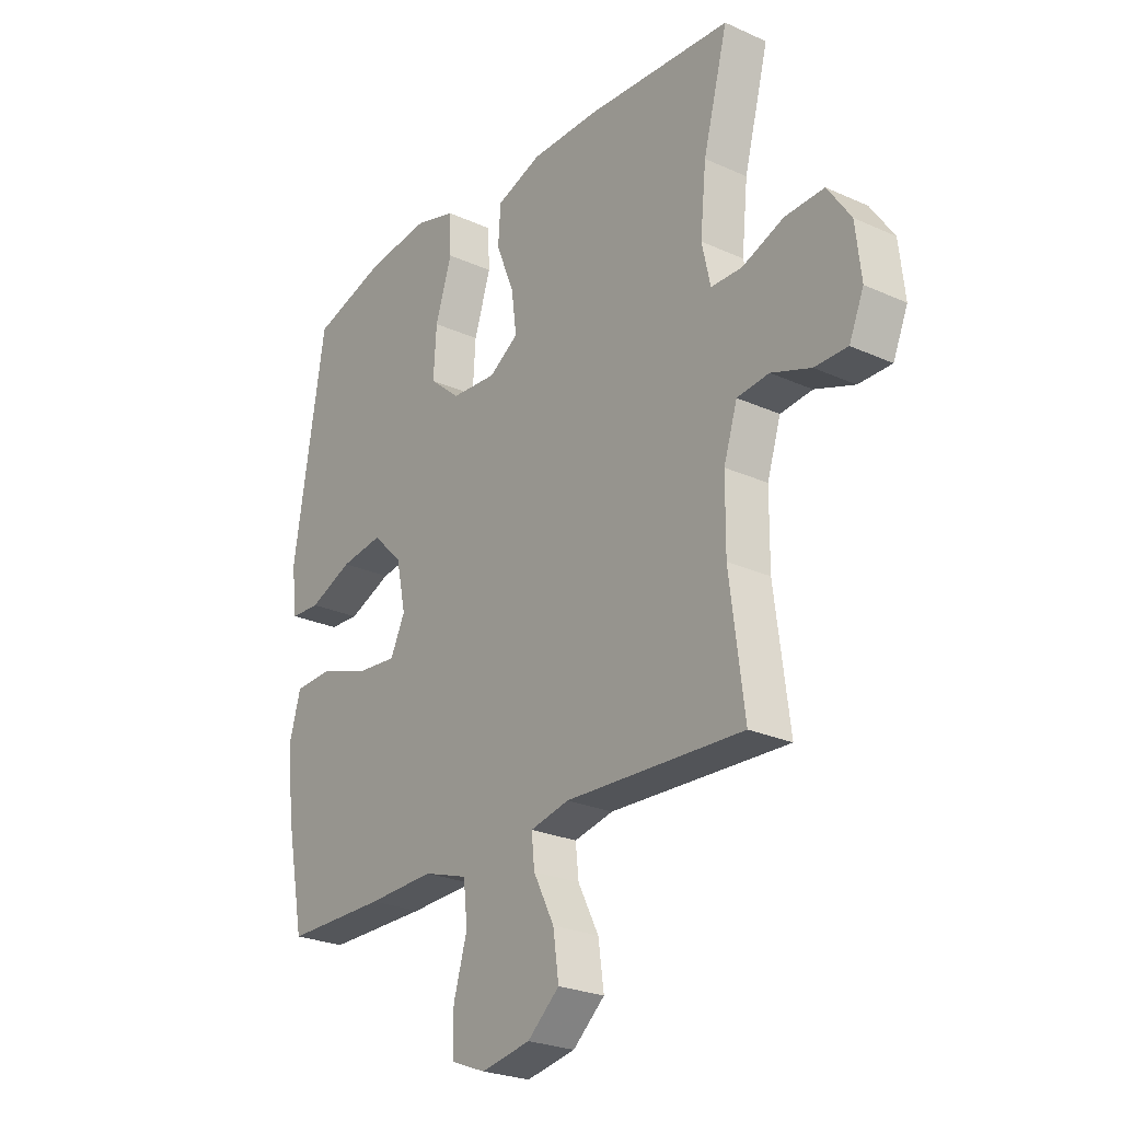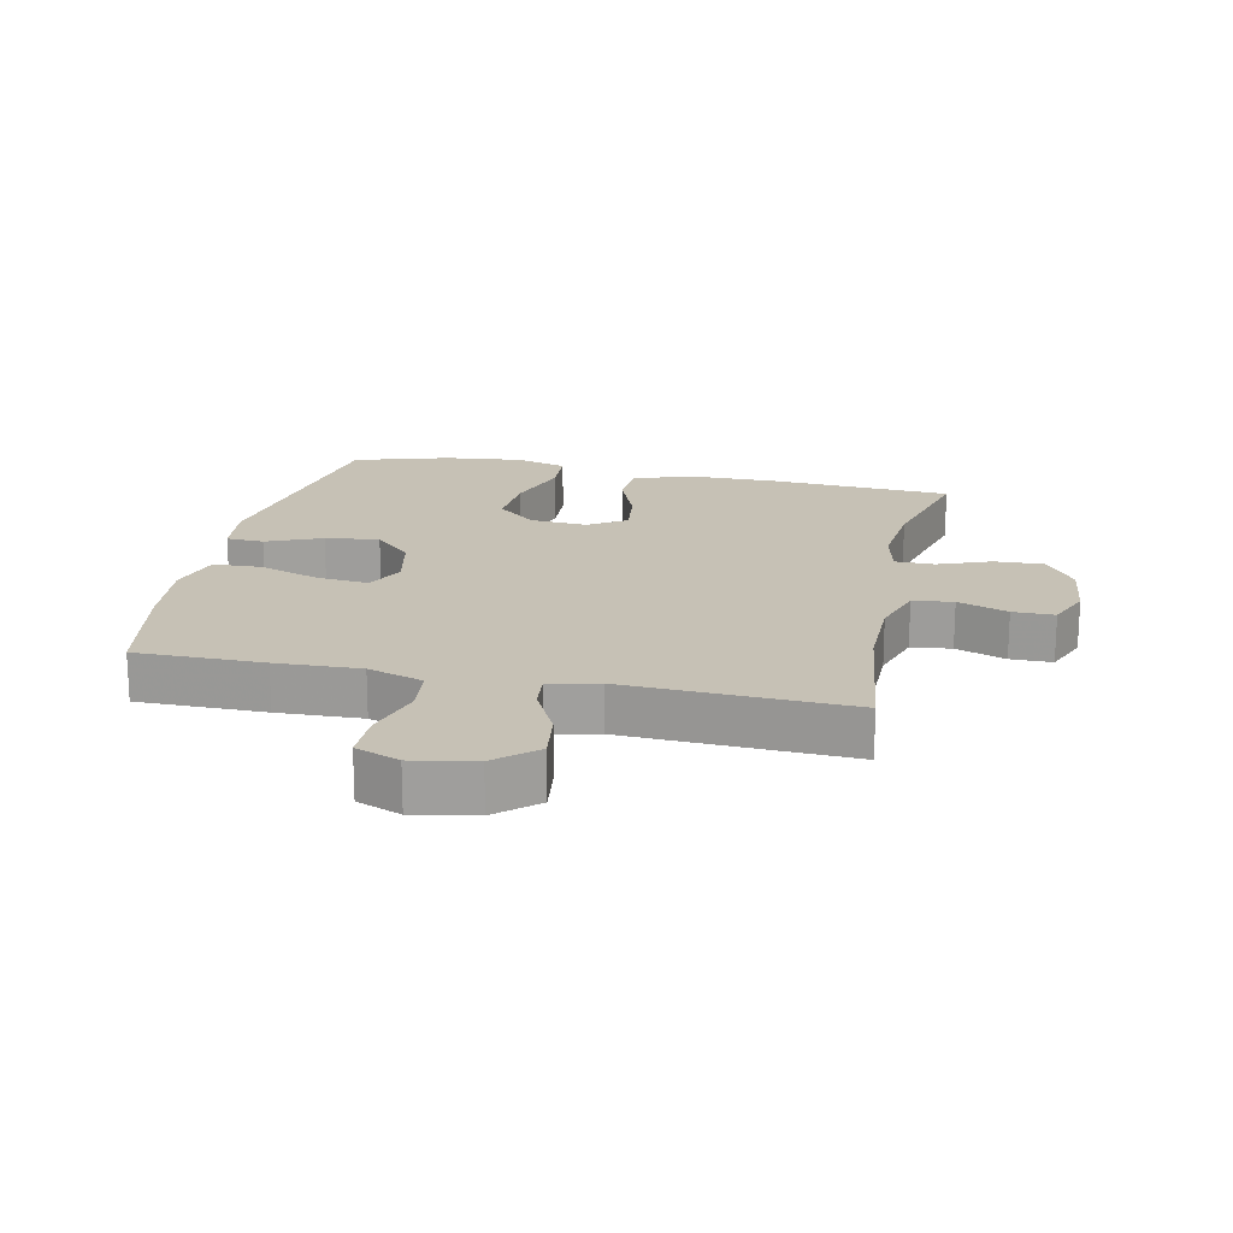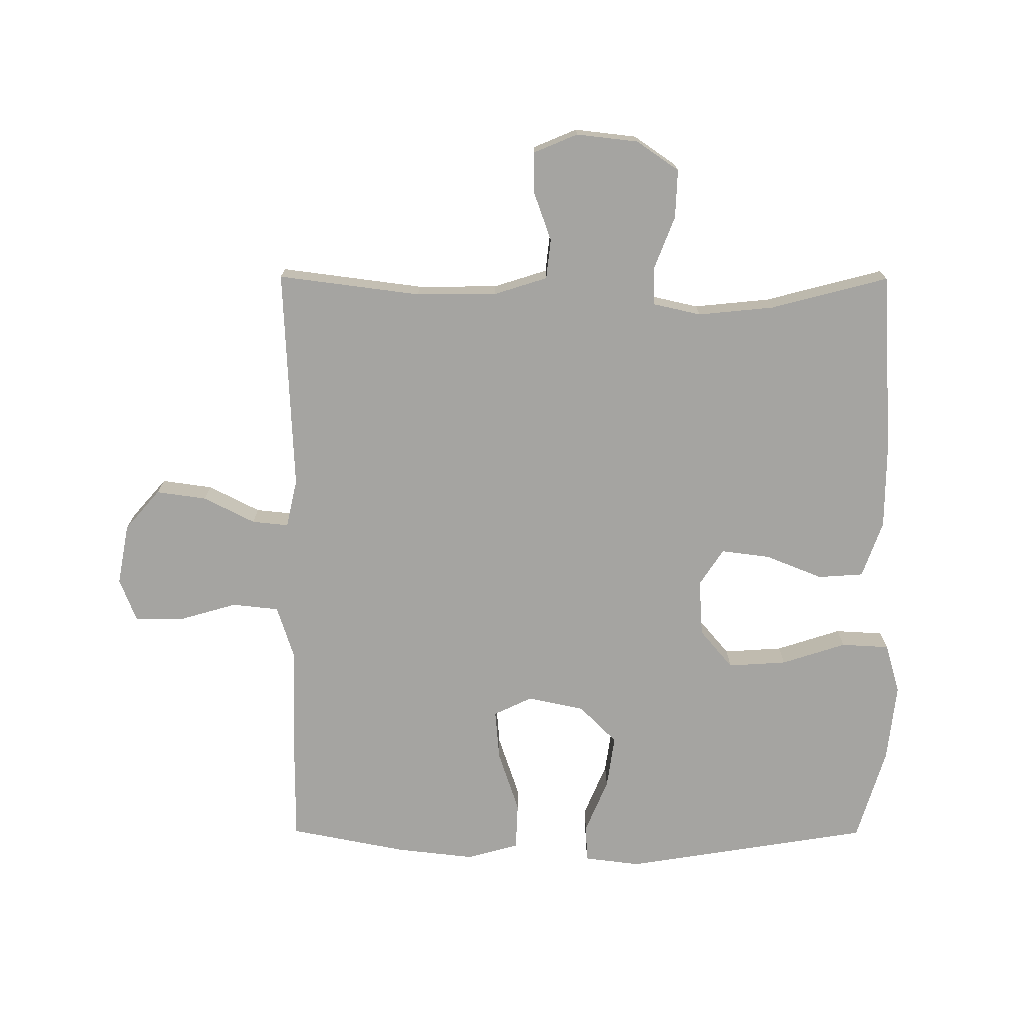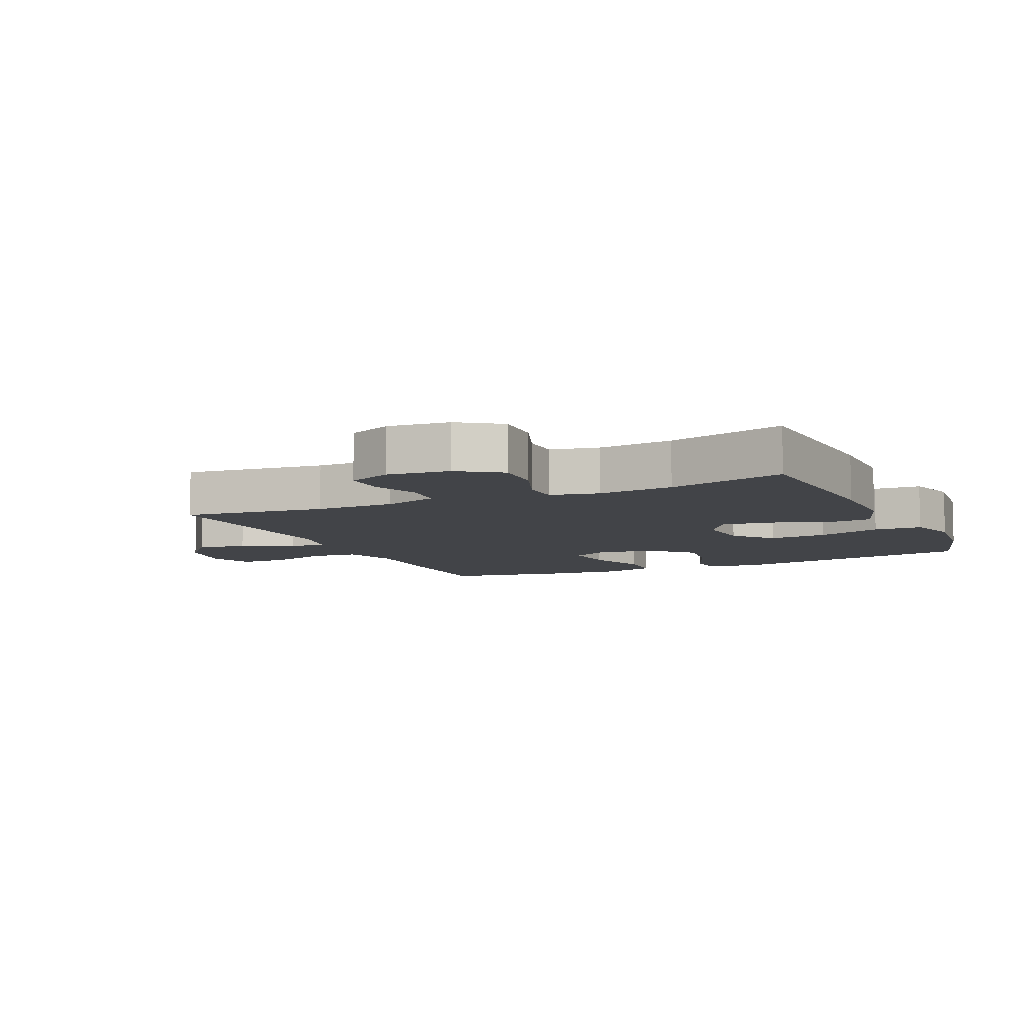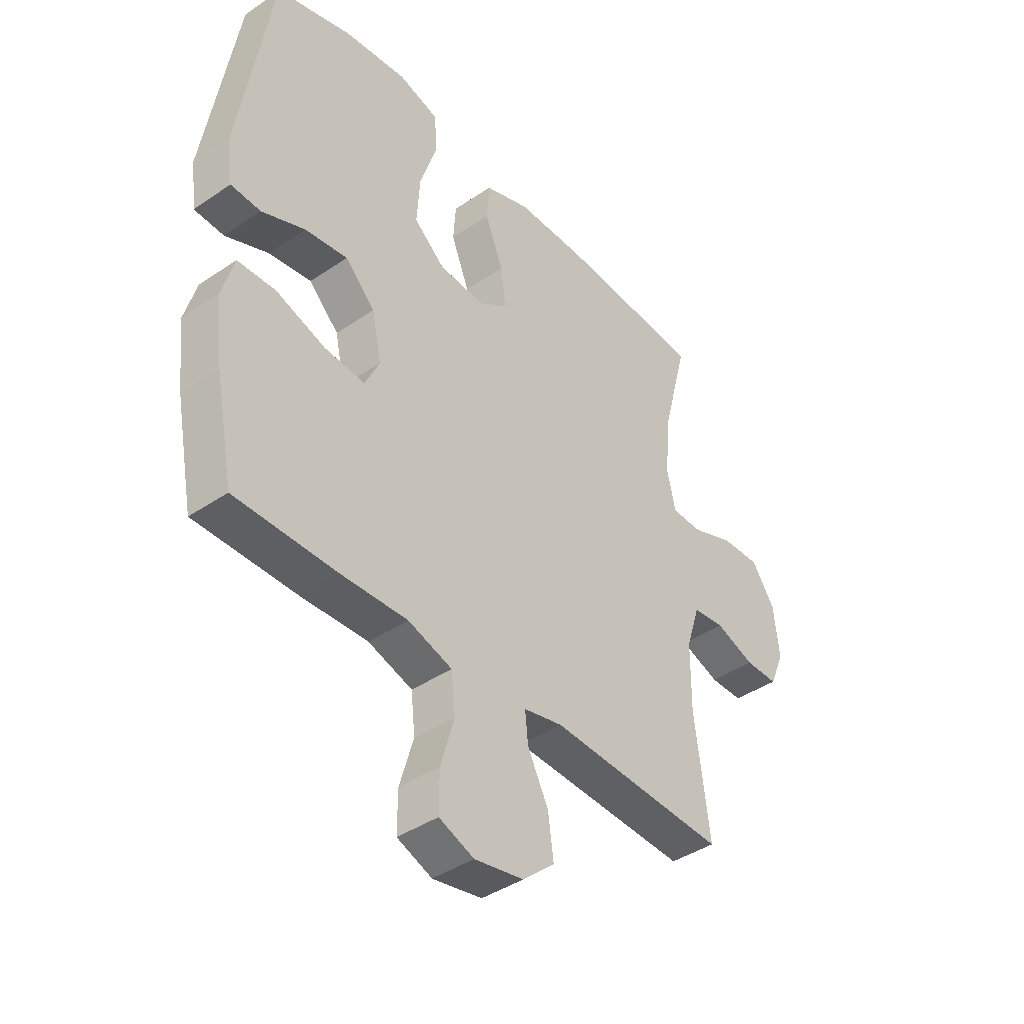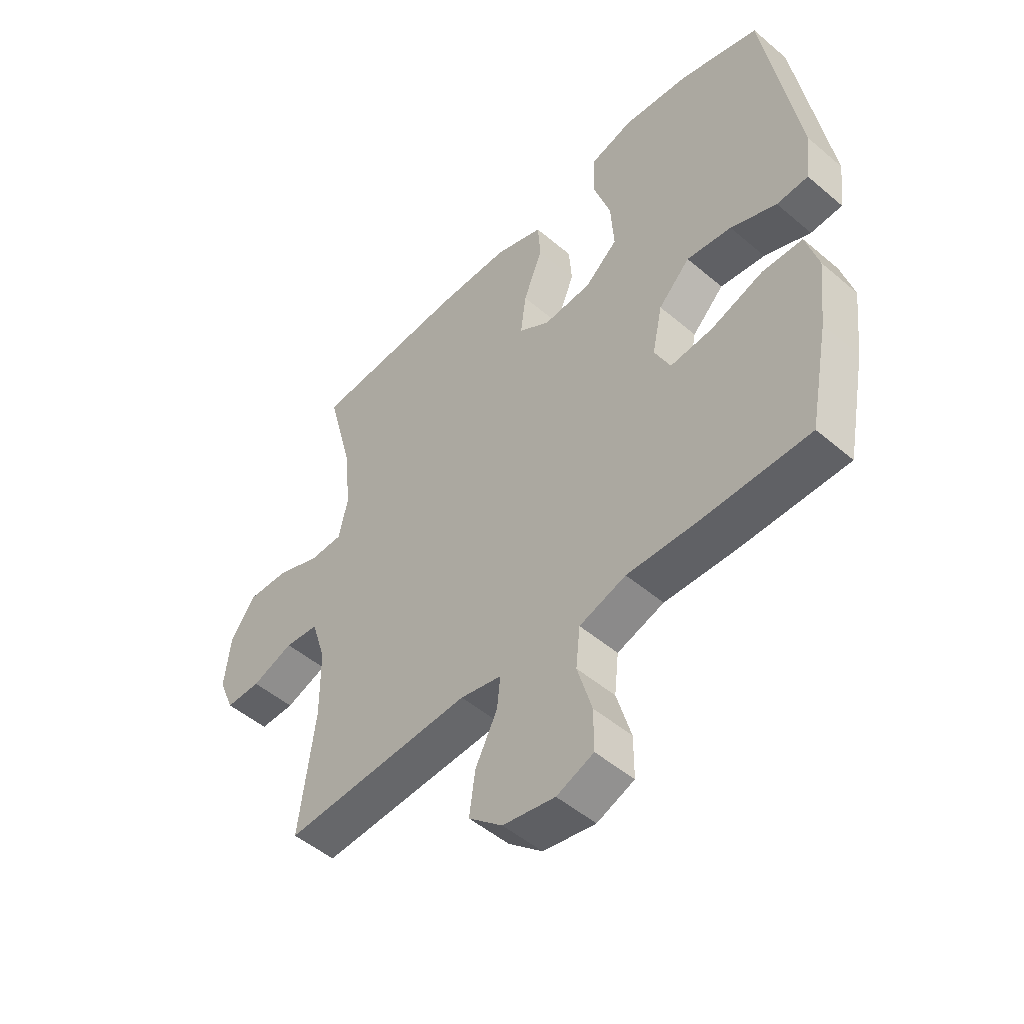
<metadata>
{"format":"obj","ext":"obj","renderer":"f3d","projection":"perspective","resolution":1024,"background":"white","views":[{"elev":-25.1,"azim":-126.3,"up":"+Z"},{"elev":18.7,"azim":-167.9,"up":"+Y"},{"elev":-73.4,"azim":-90.2,"up":"+Y"},{"elev":-8.0,"azim":-65.1,"up":"+Y"},{"elev":-41.2,"azim":129.6,"up":"+Z"},{"elev":-50.1,"azim":47.0,"up":"+Z"}]}
</metadata>
<code>
v -0.5 0.07 -0.5
v -0.471 0.07 -0.274
v -0.472 0.07 -0.147
v -0.499 0.07 -0.062
v -0.562 0.07 -0.055
v -0.64 0.07 -0.083
v -0.705 0.07 -0.083
v -0.734 0.07 -0.014
v -0.723 0.07 0.084
v -0.677 0.07 0.151
v -0.6 0.07 0.148
v -0.517 0.07 0.116
v -0.456 0.07 0.117
v -0.439 0.07 0.193
v -0.451 0.07 0.313
v -0.5 0.07 0.5
v -0.212 0.07 0.518
v -0.076 0.07 0.517
v 0.014 0.07 0.485
v 0.019 0.07 0.413
v -0.017 0.07 0.323
v -0.027 0.07 0.245
v 0.031 0.07 0.207
v 0.121 0.07 0.213
v 0.182 0.07 0.265
v 0.176 0.07 0.358
v 0.143 0.07 0.46
v 0.147 0.07 0.536
v 0.227 0.07 0.559
v 0.351 0.07 0.545
v 0.5 0.07 0.5
v 0.563 0.07 0.109
v 0.552 0.07 0.02
v 0.493 0.07 0.017
v 0.407 0.07 0.053
v 0.323 0.07 0.065
v 0.264 0.07 0.006
v 0.245 0.07 -0.084
v 0.274 0.07 -0.145
v 0.354 0.07 -0.138
v 0.452 0.07 -0.105
v 0.527 0.07 -0.108
v 0.55 0.07 -0.19
v 0.536 0.07 -0.315
v 0.5 0.07 -0.5
v 0.3 0.07 -0.5
v 0.168 0.07 -0.495
v 0.081 0.07 -0.523
v 0.073 0.07 -0.597
v 0.1 0.07 -0.69
v 0.1 0.07 -0.766
v 0.031 0.07 -0.793
v -0.066 0.07 -0.775
v -0.129 0.07 -0.72
v -0.118 0.07 -0.64
v -0.077 0.07 -0.559
v -0.071 0.07 -0.501
v -0.148 0.07 -0.484
v -0.5 0 -0.5
v -0.471 0 -0.274
v -0.472 0 -0.147
v -0.499 0 -0.062
v -0.562 0 -0.055
v -0.64 0 -0.083
v -0.705 0 -0.083
v -0.734 0 -0.014
v -0.723 0 0.084
v -0.677 0 0.151
v -0.6 0 0.148
v -0.517 0 0.116
v -0.456 0 0.117
v -0.439 0 0.193
v -0.451 0 0.313
v -0.5 0 0.5
v -0.212 0 0.518
v -0.076 0 0.517
v 0.014 0 0.485
v 0.019 0 0.413
v -0.017 0 0.323
v -0.027 0 0.245
v 0.031 0 0.207
v 0.121 0 0.213
v 0.182 0 0.265
v 0.176 0 0.358
v 0.143 0 0.46
v 0.147 0 0.536
v 0.227 0 0.559
v 0.351 0 0.545
v 0.5 0 0.5
v 0.563 0 0.109
v 0.552 0 0.02
v 0.493 0 0.017
v 0.407 0 0.053
v 0.323 0 0.065
v 0.264 0 0.006
v 0.245 0 -0.084
v 0.274 0 -0.145
v 0.354 0 -0.138
v 0.452 0 -0.105
v 0.527 0 -0.108
v 0.55 0 -0.19
v 0.536 0 -0.315
v 0.5 0 -0.5
v 0.3 0 -0.5
v 0.168 0 -0.495
v 0.081 0 -0.523
v 0.073 0 -0.597
v 0.1 0 -0.69
v 0.1 0 -0.766
v 0.031 0 -0.793
v -0.066 0 -0.775
v -0.129 0 -0.72
v -0.118 0 -0.64
v -0.077 0 -0.559
v -0.071 0 -0.501
v -0.148 0 -0.484
f 54 55 56
f 53 54 56
f 52 53 56
f 51 52 56
f 50 51 56
f 49 50 56
f 48 49 56 57
f 47 48 57 58
f 45 46 47
f 44 45 47
f 43 44 47
f 42 43 47
f 41 42 47
f 40 41 47
f 39 40 47 58
f 33 34 35
f 32 33 35
f 31 32 35
f 30 31 35
f 29 30 35
f 28 29 35
f 27 28 35
f 26 27 35
f 25 26 35 36
f 24 25 36 37
f 19 20 21
f 18 19 21
f 17 18 21
f 16 17 21
f 15 16 21
f 14 15 21 22
f 13 14 22 23
f 10 11 12
f 9 10 12
f 8 9 12
f 7 8 12
f 6 7 12
f 5 6 12
f 4 5 12 13
f 24 37 38
f 23 24 38
f 13 23 38
f 4 13 38
f 3 4 38
f 38 39 58
f 3 38 58
f 2 3 58
f 1 2 58
f 114 113 112
f 114 112 111
f 114 111 110
f 114 110 109
f 114 109 108
f 114 108 107
f 115 114 107 106
f 116 115 106 105
f 105 104 103
f 105 103 102
f 105 102 101
f 105 101 100
f 105 100 99
f 105 99 98
f 116 105 98 97
f 93 92 91
f 93 91 90
f 93 90 89
f 93 89 88
f 93 88 87
f 93 87 86
f 93 86 85
f 93 85 84
f 94 93 84 83
f 95 94 83 82
f 79 78 77
f 79 77 76
f 79 76 75
f 79 75 74
f 79 74 73
f 80 79 73 72
f 81 80 72 71
f 70 69 68
f 70 68 67
f 70 67 66
f 70 66 65
f 70 65 64
f 70 64 63
f 71 70 63 62
f 96 95 82
f 96 82 81
f 96 81 71
f 96 71 62
f 96 62 61
f 116 97 96
f 116 96 61
f 116 61 60
f 116 60 59
f 1 59 60 2
f 2 60 61 3
f 3 61 62 4
f 4 62 63 5
f 5 63 64 6
f 6 64 65 7
f 7 65 66 8
f 8 66 67 9
f 9 67 68 10
f 10 68 69 11
f 11 69 70 12
f 12 70 71 13
f 13 71 72 14
f 14 72 73 15
f 15 73 74 16
f 16 74 75 17
f 17 75 76 18
f 18 76 77 19
f 19 77 78 20
f 20 78 79 21
f 21 79 80 22
f 22 80 81 23
f 23 81 82 24
f 24 82 83 25
f 25 83 84 26
f 26 84 85 27
f 27 85 86 28
f 28 86 87 29
f 29 87 88 30
f 30 88 89 31
f 31 89 90 32
f 32 90 91 33
f 33 91 92 34
f 34 92 93 35
f 35 93 94 36
f 36 94 95 37
f 37 95 96 38
f 38 96 97 39
f 39 97 98 40
f 40 98 99 41
f 41 99 100 42
f 42 100 101 43
f 43 101 102 44
f 44 102 103 45
f 45 103 104 46
f 46 104 105 47
f 47 105 106 48
f 48 106 107 49
f 49 107 108 50
f 50 108 109 51
f 51 109 110 52
f 52 110 111 53
f 53 111 112 54
f 54 112 113 55
f 55 113 114 56
f 56 114 115 57
f 57 115 116 58
f 58 116 59 1

</code>
